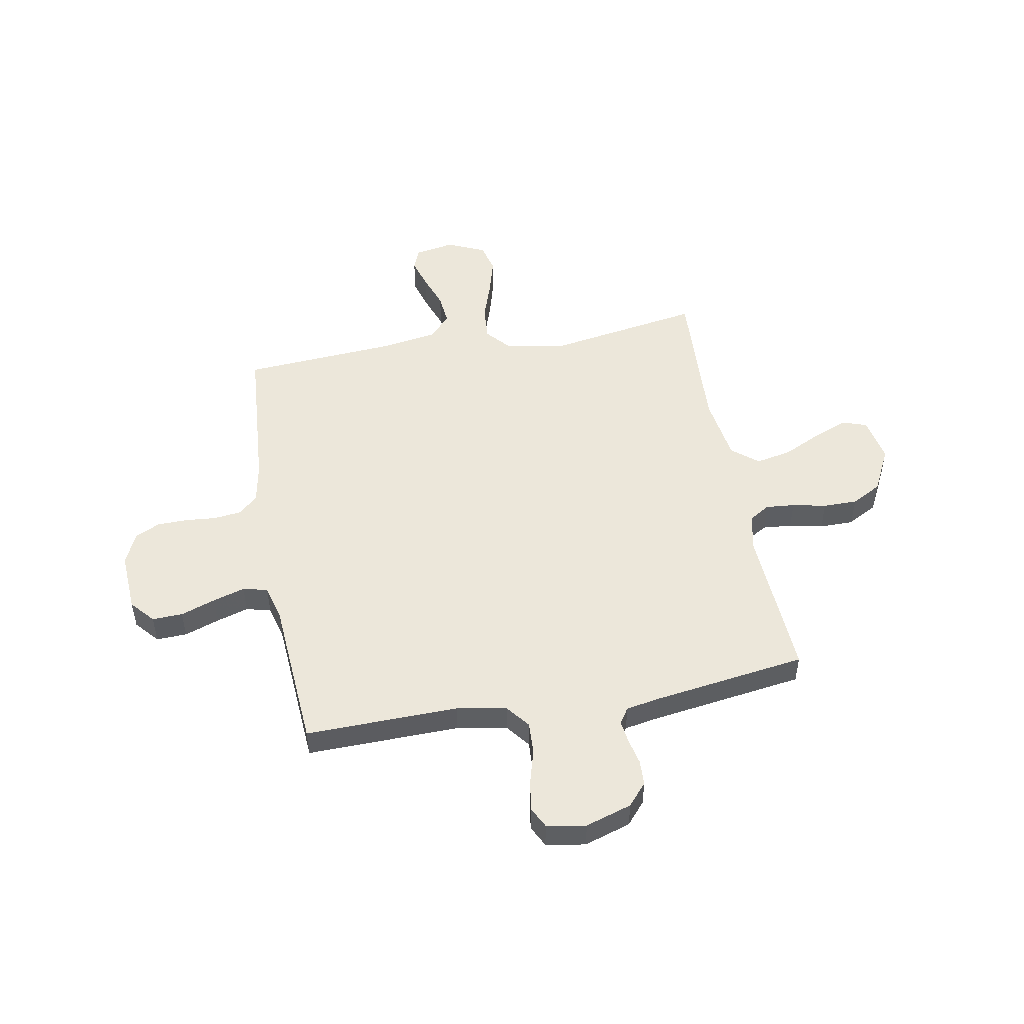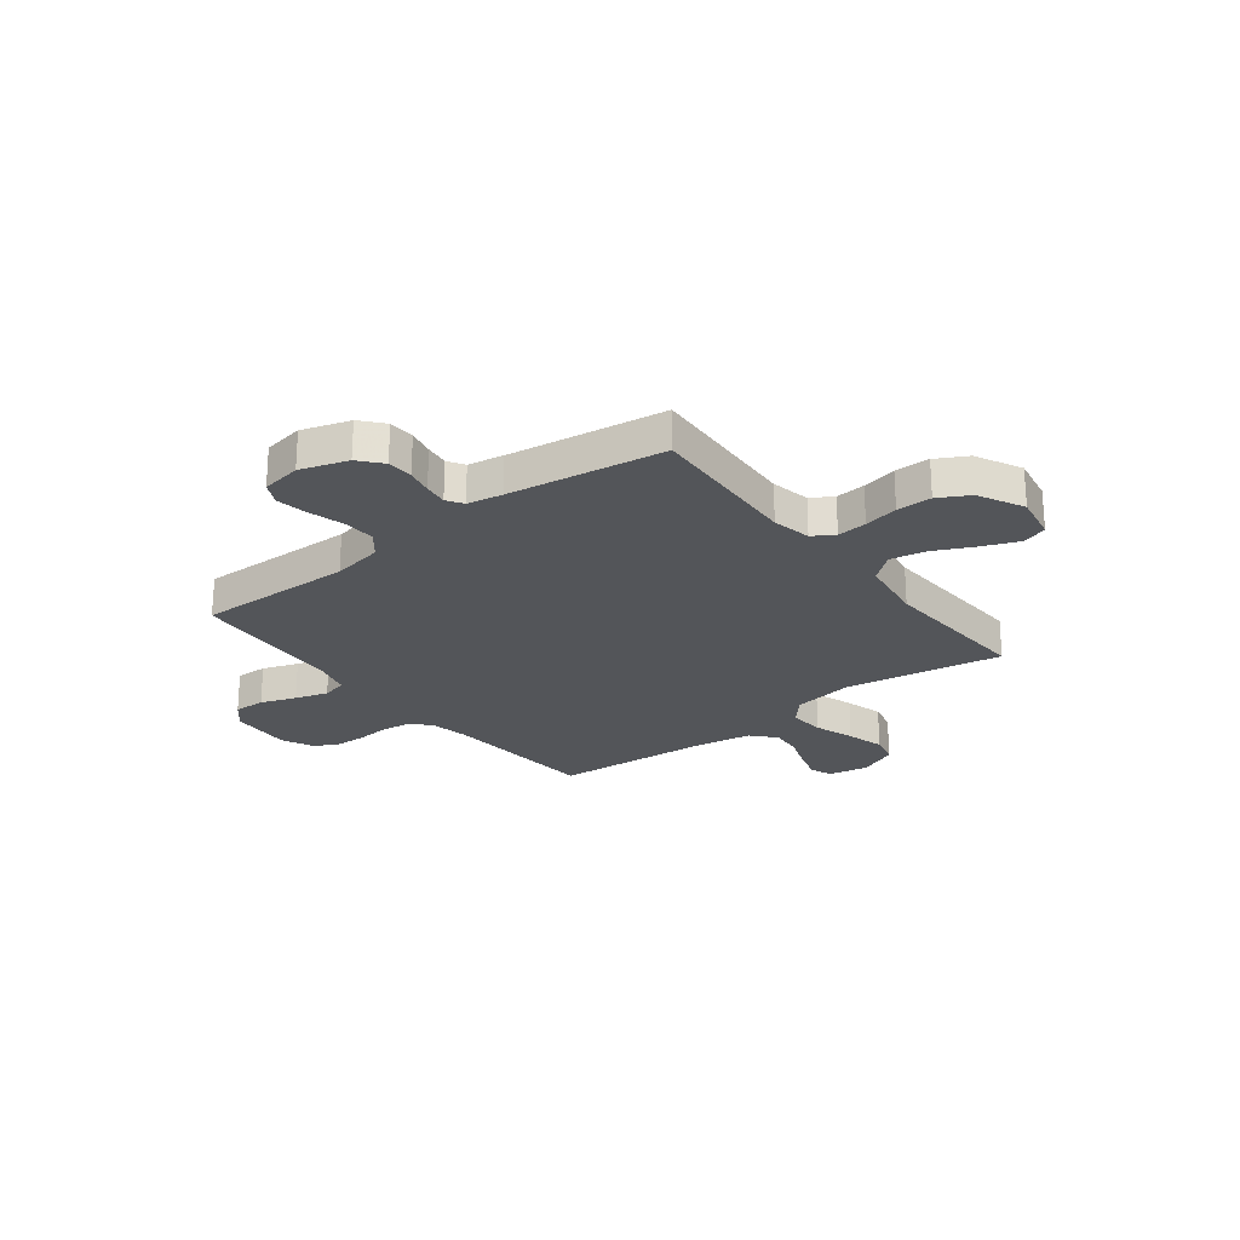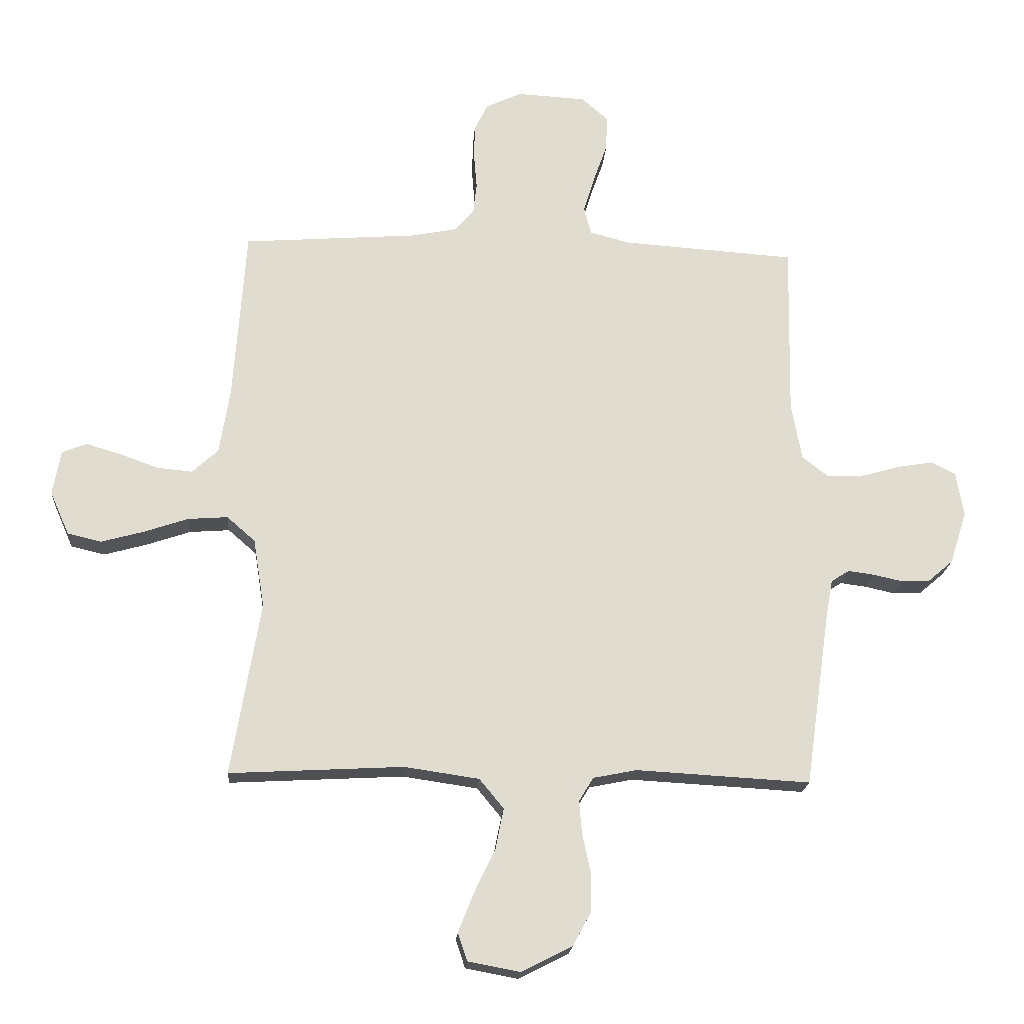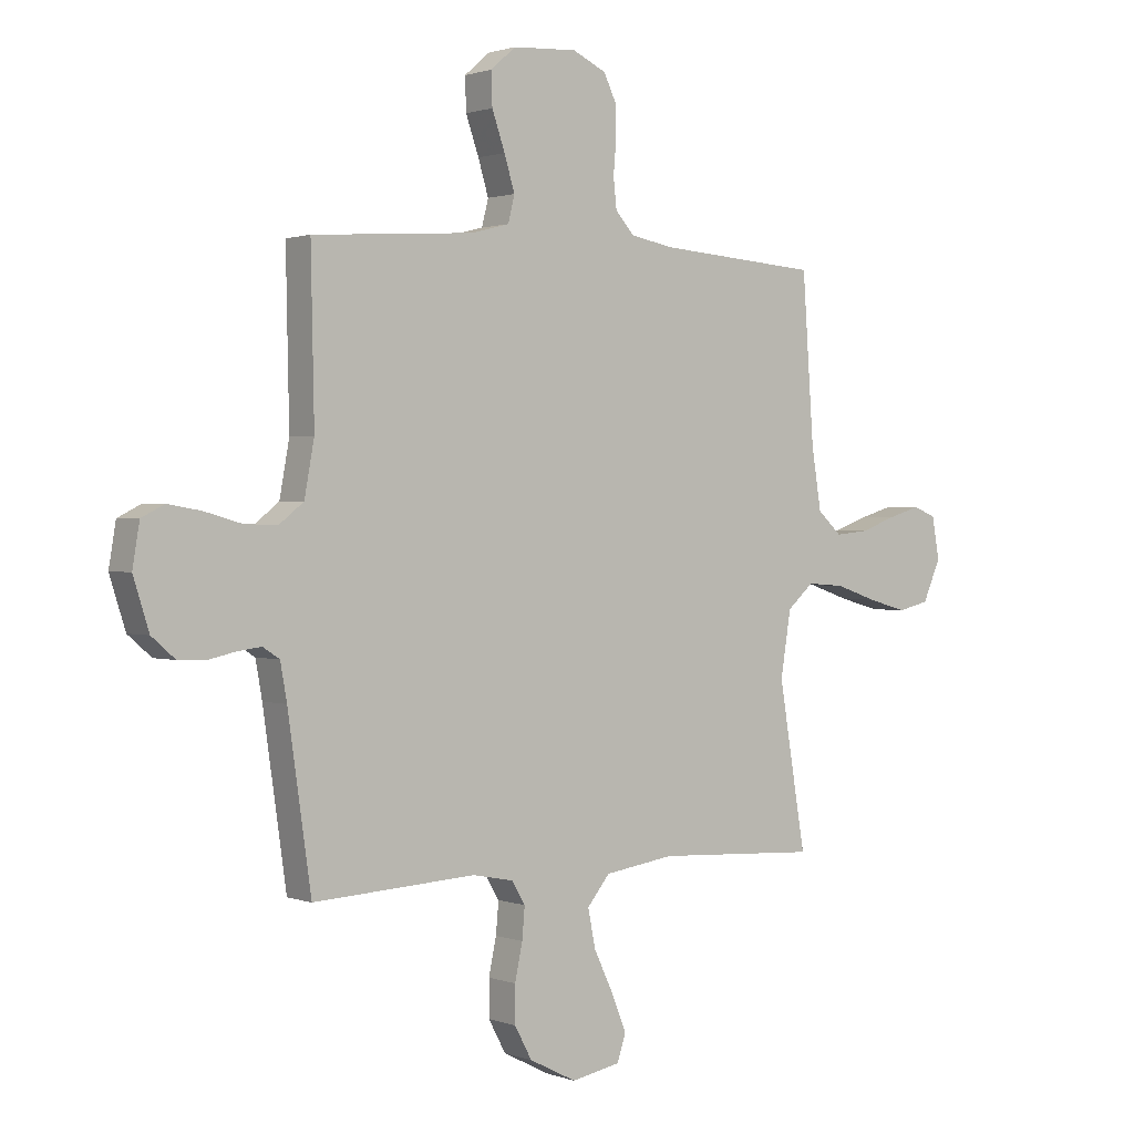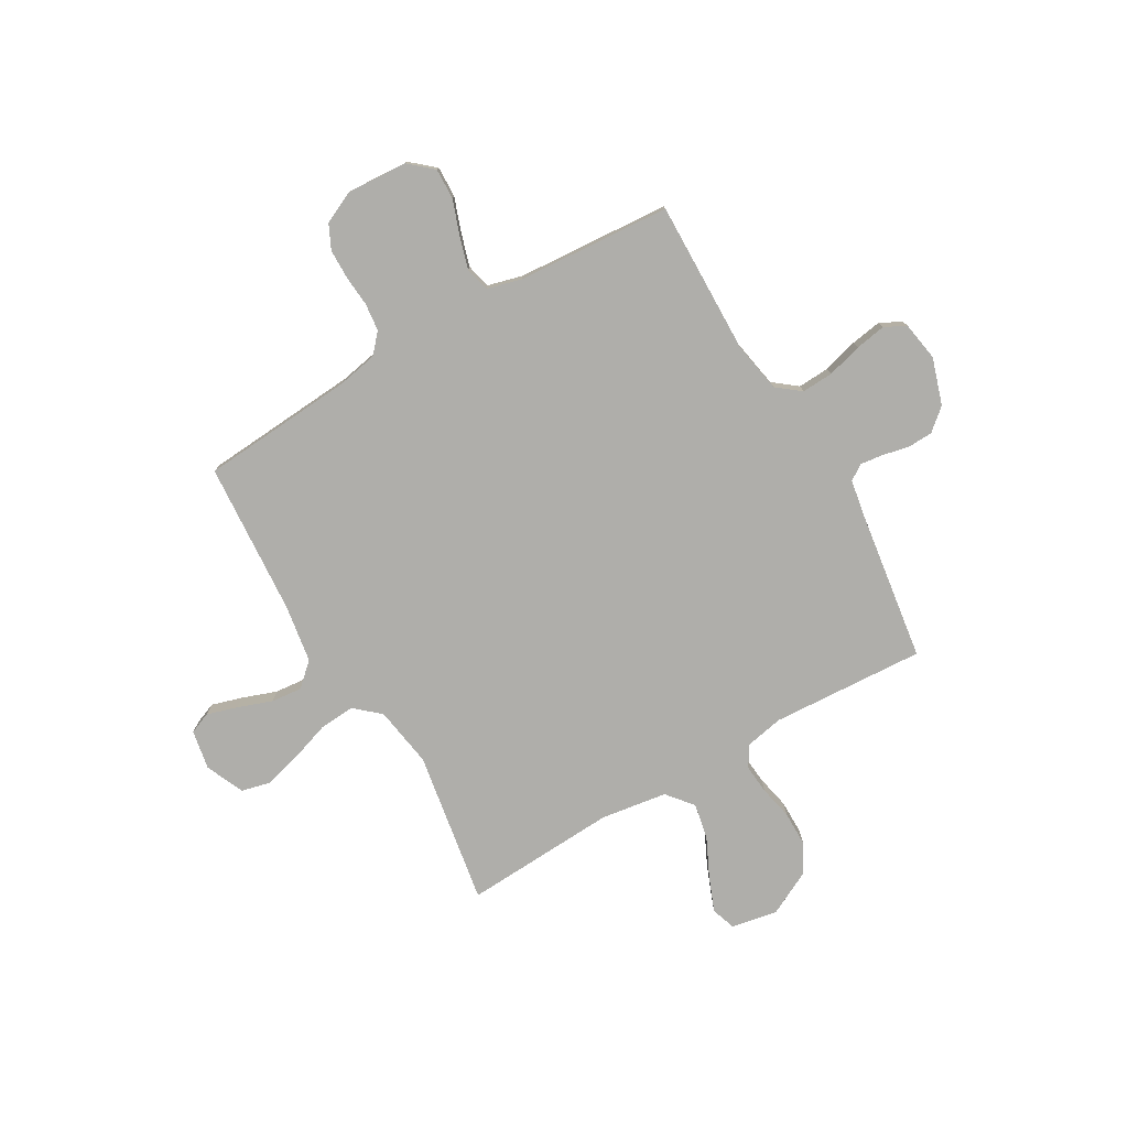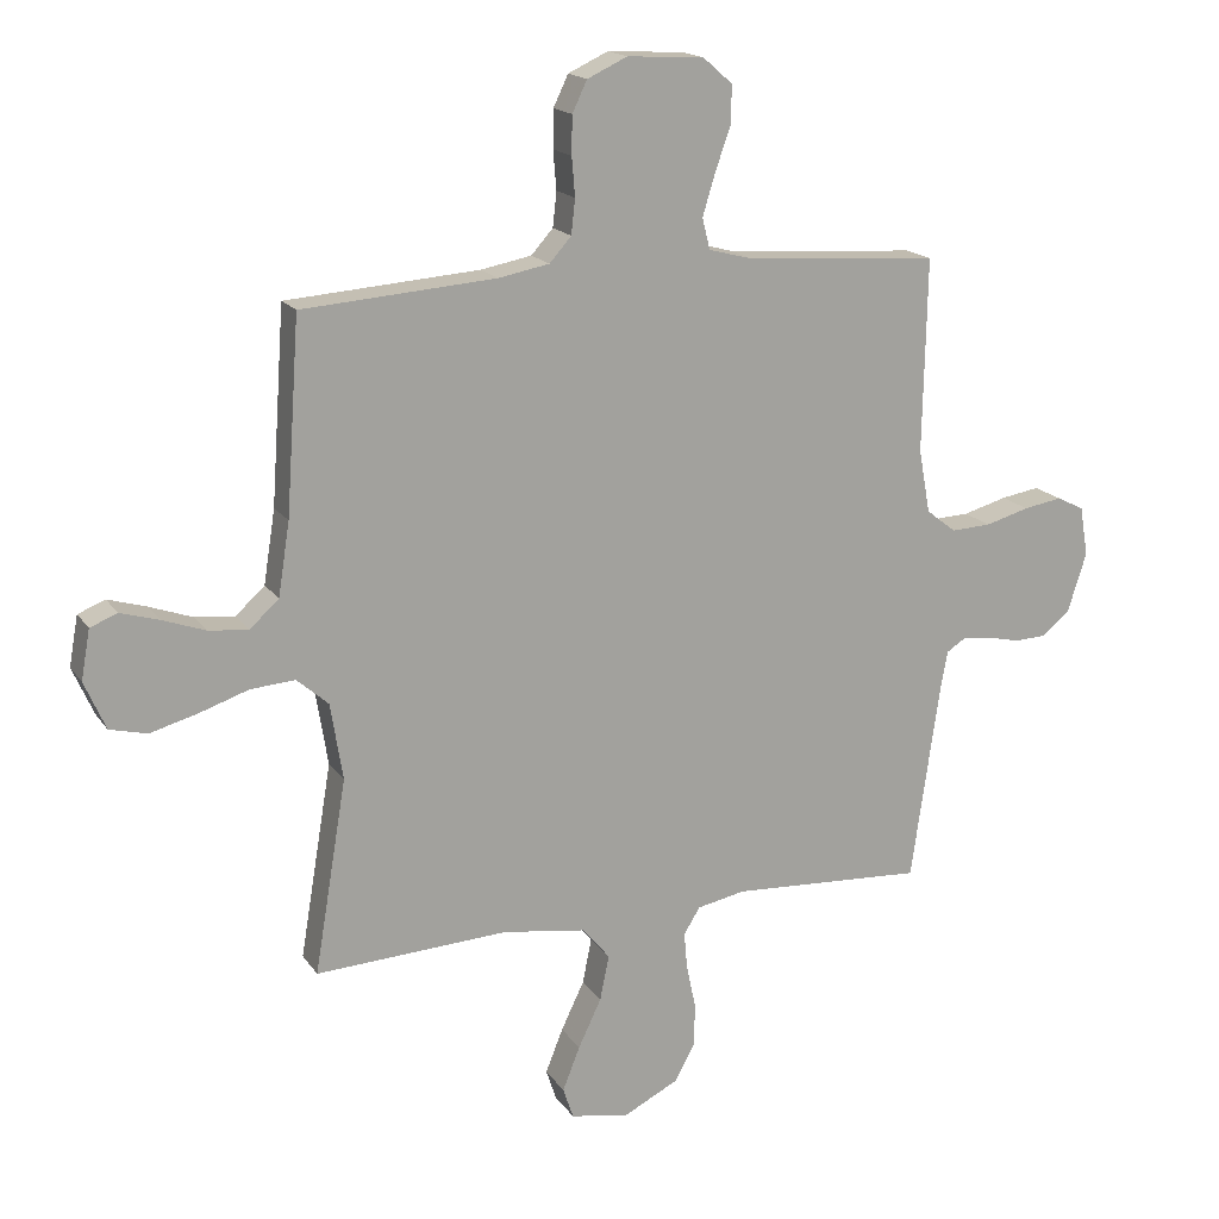
<metadata>
{"format":"obj","ext":"obj","renderer":"f3d","projection":"perspective","resolution":1024,"background":"white","views":[{"elev":50.4,"azim":79.7,"up":"+Y"},{"elev":-24.2,"azim":127.7,"up":"+Y"},{"elev":-19.7,"azim":-3.9,"up":"+Z"},{"elev":1.2,"azim":142.1,"up":"+Z"},{"elev":-77.6,"azim":30.1,"up":"+Y"},{"elev":17.1,"azim":-23.3,"up":"+Z"}]}
</metadata>
<code>
v 0.5 0.07 -0.5
v 0.2 0.07 -0.483
v 0.125 0.07 -0.498
v 0.1 0.07 -0.539
v 0.105 0.07 -0.596
v 0.119 0.07 -0.662
v 0.119 0.07 -0.729
v 0.087 0.07 -0.788
v 0 0.07 -0.832
v -0.09 0.07 -0.815
v -0.106 0.07 -0.767
v -0.079 0.07 -0.699
v -0.043 0.07 -0.624
v -0.029 0.07 -0.554
v -0.071 0.07 -0.503
v -0.2 0.07 -0.484
v -0.5 0.07 -0.5
v -0.45 0.07 -0.2
v -0.469 0.07 -0.081
v -0.518 0.07 -0.038
v -0.587 0.07 -0.043
v -0.664 0.07 -0.069
v -0.737 0.07 -0.089
v -0.795 0.07 -0.075
v -0.828 0.07 0
v -0.814 0.07 0.077
v -0.772 0.07 0.094
v -0.712 0.07 0.076
v -0.645 0.07 0.052
v -0.584 0.07 0.046
v -0.539 0.07 0.087
v -0.521 0.07 0.2
v -0.5 0.07 0.5
v -0.2 0.07 0.522
v -0.121 0.07 0.537
v -0.087 0.07 0.575
v -0.081 0.07 0.629
v -0.086 0.07 0.689
v -0.085 0.07 0.748
v -0.062 0.07 0.796
v 0 0.07 0.825
v 0.119 0.07 0.818
v 0.165 0.07 0.778
v 0.163 0.07 0.718
v 0.139 0.07 0.65
v 0.12 0.07 0.587
v 0.132 0.07 0.539
v 0.2 0.07 0.521
v 0.5 0.07 0.5
v 0.494 0.07 0.2
v 0.512 0.07 0.102
v 0.558 0.07 0.066
v 0.62 0.07 0.069
v 0.688 0.07 0.088
v 0.748 0.07 0.098
v 0.79 0.07 0.077
v 0.803 0.07 0
v 0.774 0.07 -0.091
v 0.731 0.07 -0.128
v 0.681 0.07 -0.13
v 0.631 0.07 -0.119
v 0.586 0.07 -0.113
v 0.555 0.07 -0.133
v 0.543 0.07 -0.2
v 0.5 0 -0.5
v 0.2 0 -0.483
v 0.125 0 -0.498
v 0.1 0 -0.539
v 0.105 0 -0.596
v 0.119 0 -0.662
v 0.119 0 -0.729
v 0.087 0 -0.788
v 0 0 -0.832
v -0.09 0 -0.815
v -0.106 0 -0.767
v -0.079 0 -0.699
v -0.043 0 -0.624
v -0.029 0 -0.554
v -0.071 0 -0.503
v -0.2 0 -0.484
v -0.5 0 -0.5
v -0.45 0 -0.2
v -0.469 0 -0.081
v -0.518 0 -0.038
v -0.587 0 -0.043
v -0.664 0 -0.069
v -0.737 0 -0.089
v -0.795 0 -0.075
v -0.828 0 0
v -0.814 0 0.077
v -0.772 0 0.094
v -0.712 0 0.076
v -0.645 0 0.052
v -0.584 0 0.046
v -0.539 0 0.087
v -0.521 0 0.2
v -0.5 0 0.5
v -0.2 0 0.522
v -0.121 0 0.537
v -0.087 0 0.575
v -0.081 0 0.629
v -0.086 0 0.689
v -0.085 0 0.748
v -0.062 0 0.796
v 0 0 0.825
v 0.119 0 0.818
v 0.165 0 0.778
v 0.163 0 0.718
v 0.139 0 0.65
v 0.12 0 0.587
v 0.132 0 0.539
v 0.2 0 0.521
v 0.5 0 0.5
v 0.494 0 0.2
v 0.512 0 0.102
v 0.558 0 0.066
v 0.62 0 0.069
v 0.688 0 0.088
v 0.748 0 0.098
v 0.79 0 0.077
v 0.803 0 0
v 0.774 0 -0.091
v 0.731 0 -0.128
v 0.681 0 -0.13
v 0.631 0 -0.119
v 0.586 0 -0.113
v 0.555 0 -0.133
v 0.543 0 -0.2
f 58 59 60 61
f 58 61 62
f 57 58 62
f 56 57 62
f 53 54 55 56
f 52 53 56 62
f 51 52 62 63
f 48 49 50
f 47 48 50 51
f 42 43 44 45
f 42 45 46
f 41 42 46
f 40 41 46 47
f 37 38 39 40
f 36 37 40 47
f 32 33 34
f 31 32 34 35
f 26 27 28 29
f 24 25 26 29
f 24 29 30
f 21 22 23 24
f 21 24 30
f 20 21 30 31
f 16 17 18
f 15 16 18 19
f 10 11 12 13
f 8 9 10 13
f 8 13 14
f 5 6 7 8
f 4 5 8 14
f 3 4 14 15
f 64 1 2
f 35 36 47 51
f 19 20 31 35
f 35 51 63 64
f 15 19 35 64
f 2 3 15 64
f 125 124 123 122
f 126 125 122
f 126 122 121
f 126 121 120
f 120 119 118 117
f 126 120 117 116
f 127 126 116 115
f 114 113 112
f 115 114 112 111
f 109 108 107 106
f 110 109 106
f 110 106 105
f 111 110 105 104
f 104 103 102 101
f 111 104 101 100
f 98 97 96
f 99 98 96 95
f 93 92 91 90
f 93 90 89 88
f 94 93 88
f 88 87 86 85
f 94 88 85
f 95 94 85 84
f 82 81 80
f 83 82 80 79
f 77 76 75 74
f 77 74 73 72
f 78 77 72
f 72 71 70 69
f 78 72 69 68
f 79 78 68 67
f 66 65 128
f 115 111 100 99
f 99 95 84 83
f 128 127 115 99
f 128 99 83 79
f 128 79 67 66
f 1 65 66 2
f 2 66 67 3
f 3 67 68 4
f 4 68 69 5
f 5 69 70 6
f 6 70 71 7
f 7 71 72 8
f 8 72 73 9
f 9 73 74 10
f 10 74 75 11
f 11 75 76 12
f 12 76 77 13
f 13 77 78 14
f 14 78 79 15
f 15 79 80 16
f 16 80 81 17
f 17 81 82 18
f 18 82 83 19
f 19 83 84 20
f 20 84 85 21
f 21 85 86 22
f 22 86 87 23
f 23 87 88 24
f 24 88 89 25
f 25 89 90 26
f 26 90 91 27
f 27 91 92 28
f 28 92 93 29
f 29 93 94 30
f 30 94 95 31
f 31 95 96 32
f 32 96 97 33
f 33 97 98 34
f 34 98 99 35
f 35 99 100 36
f 36 100 101 37
f 37 101 102 38
f 38 102 103 39
f 39 103 104 40
f 40 104 105 41
f 41 105 106 42
f 42 106 107 43
f 43 107 108 44
f 44 108 109 45
f 45 109 110 46
f 46 110 111 47
f 47 111 112 48
f 48 112 113 49
f 49 113 114 50
f 50 114 115 51
f 51 115 116 52
f 52 116 117 53
f 53 117 118 54
f 54 118 119 55
f 55 119 120 56
f 56 120 121 57
f 57 121 122 58
f 58 122 123 59
f 59 123 124 60
f 60 124 125 61
f 61 125 126 62
f 62 126 127 63
f 63 127 128 64
f 64 128 65 1

</code>
